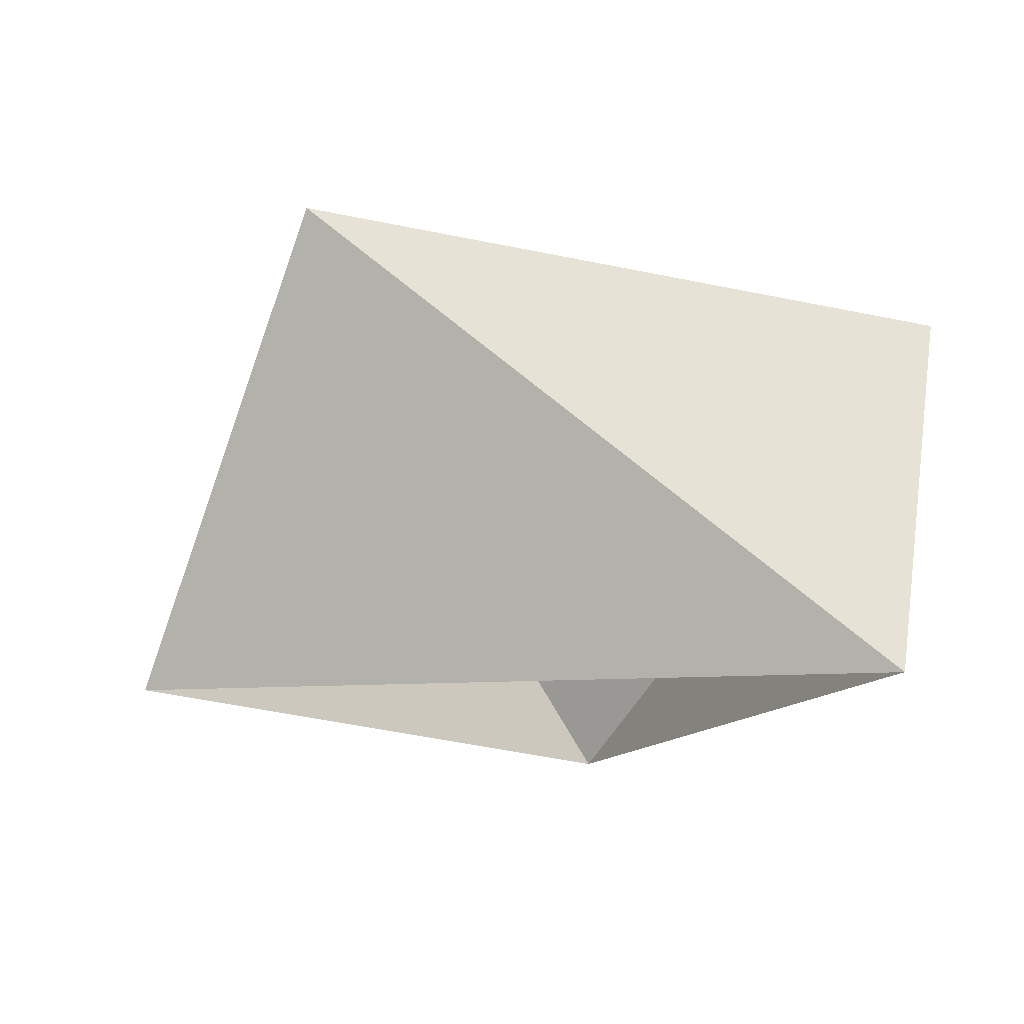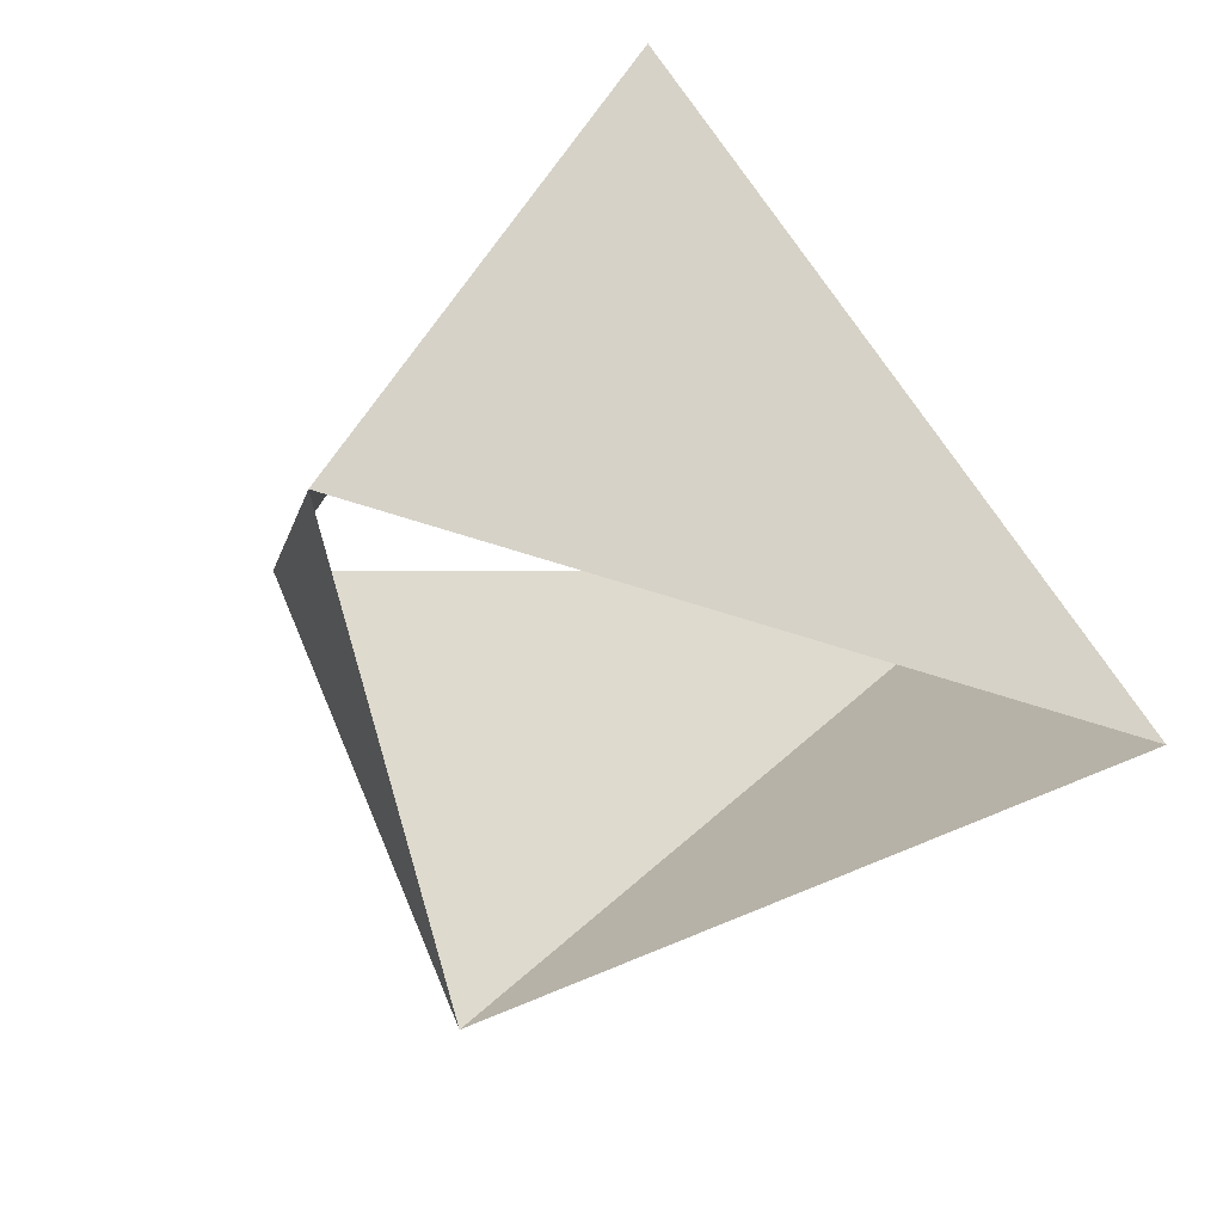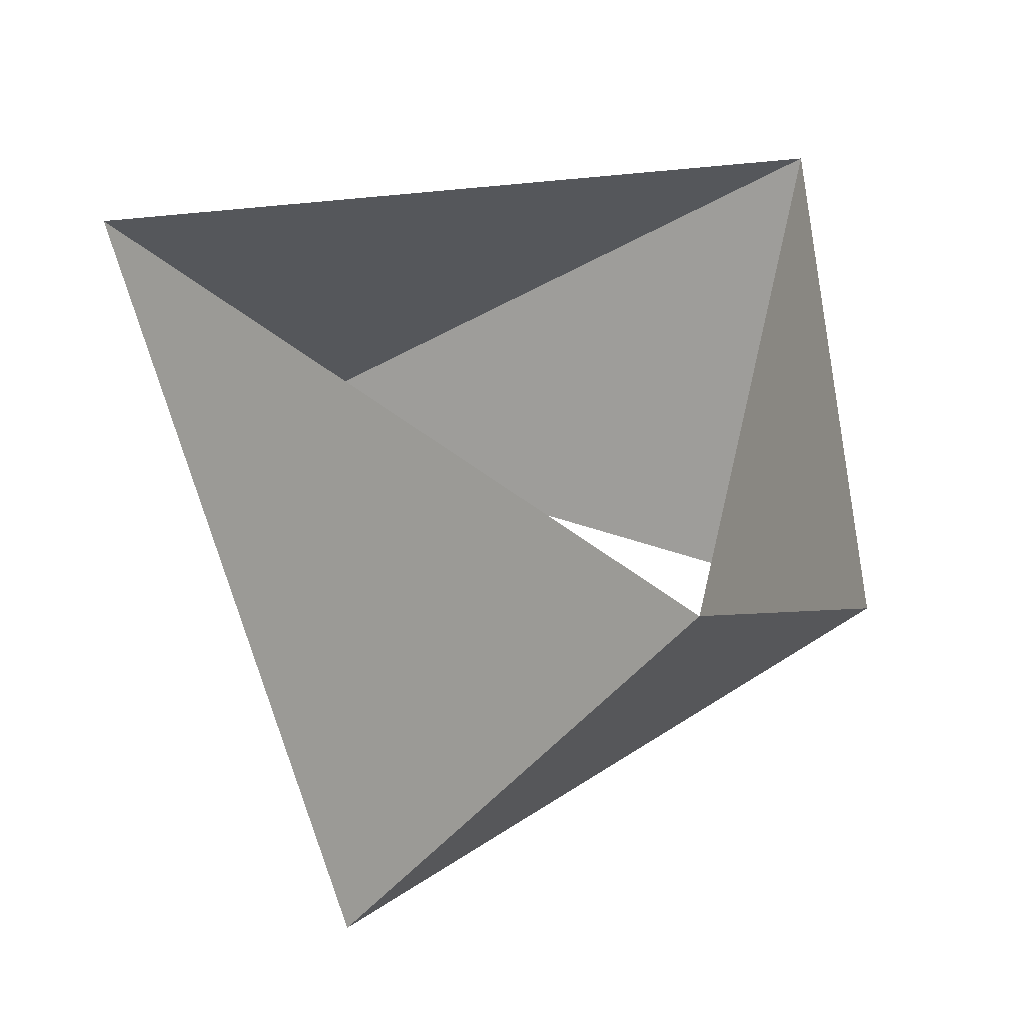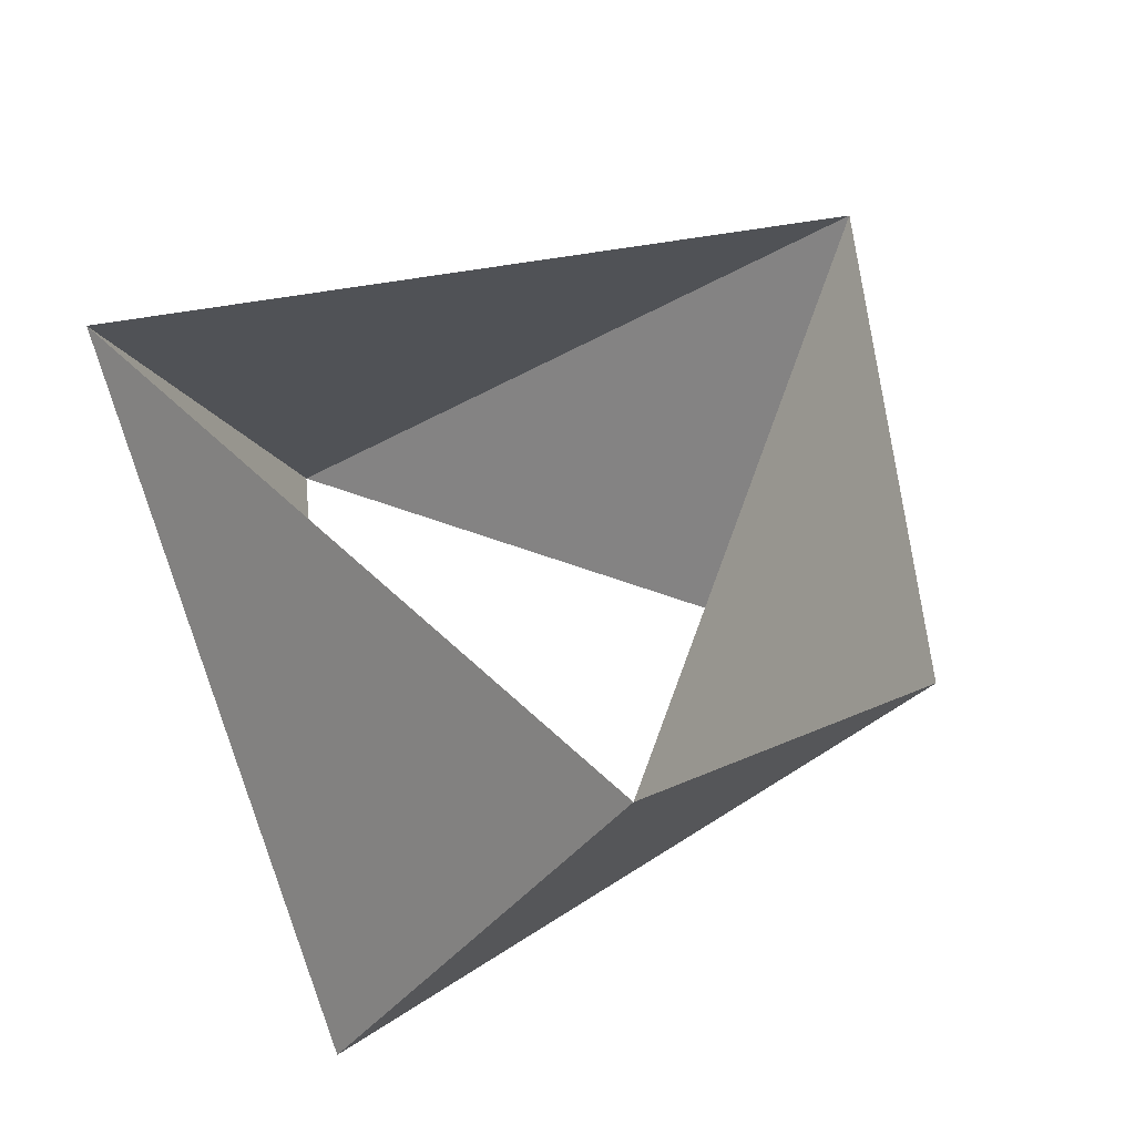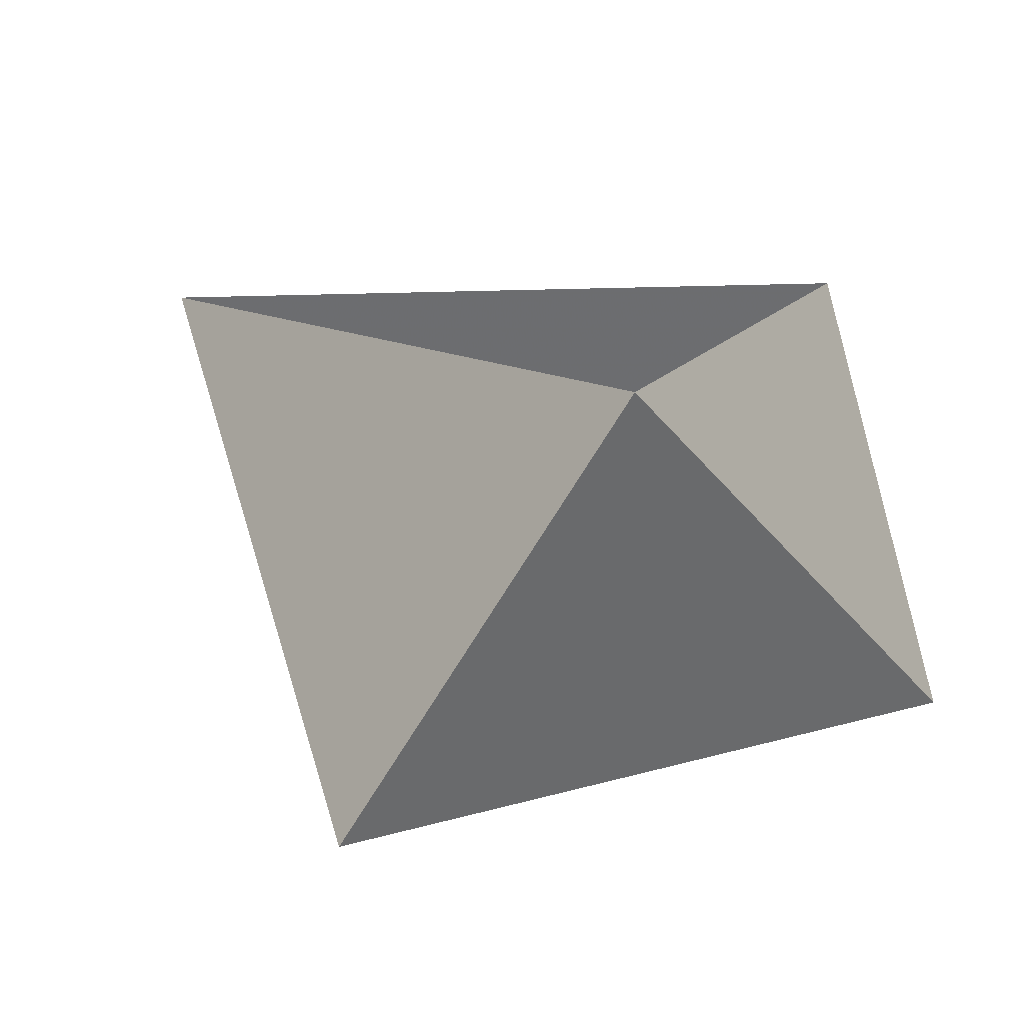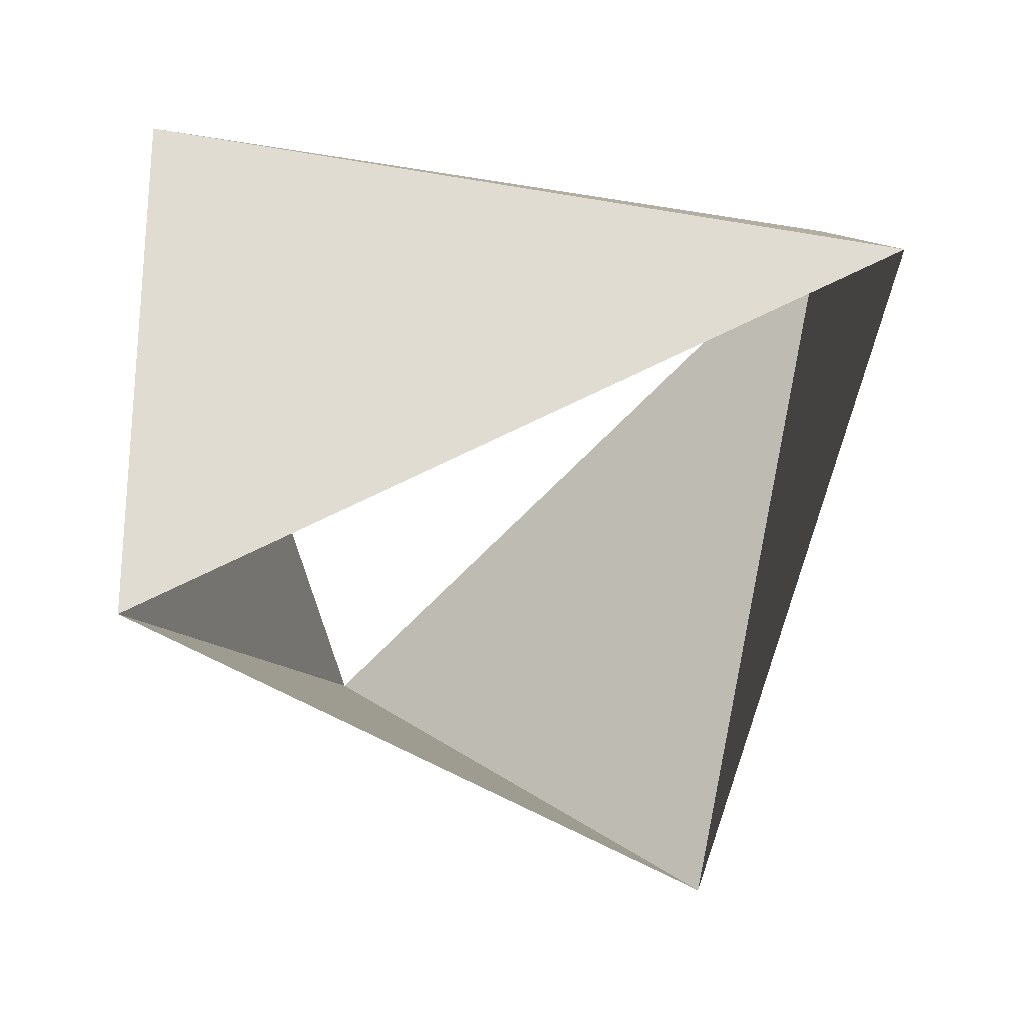
<metadata>
{"format":"obj","ext":"obj","renderer":"f3d","projection":"perspective","resolution":1024,"background":"white","views":[{"elev":-13.9,"azim":50.3,"up":"+Z"},{"elev":-41.3,"azim":138.0,"up":"+Z"},{"elev":-49.3,"azim":174.1,"up":"+Y"},{"elev":48.2,"azim":-114.4,"up":"+Z"},{"elev":13.7,"azim":128.7,"up":"+Z"},{"elev":35.8,"azim":162.1,"up":"+Y"}]}
</metadata>
<code>
v -0.309 -0.9511 7
v 0.9781 0.2079 7
v -0.6691 0.7431 7
v 0.309 -0.9511 8
v 0.6691 0.7431 8
v -0.9781 0.2079 8
f 6 3 5
f 3 5 2
f 5 2 4
f 2 4 1
f 4 1 6
f 1 6 3

</code>
